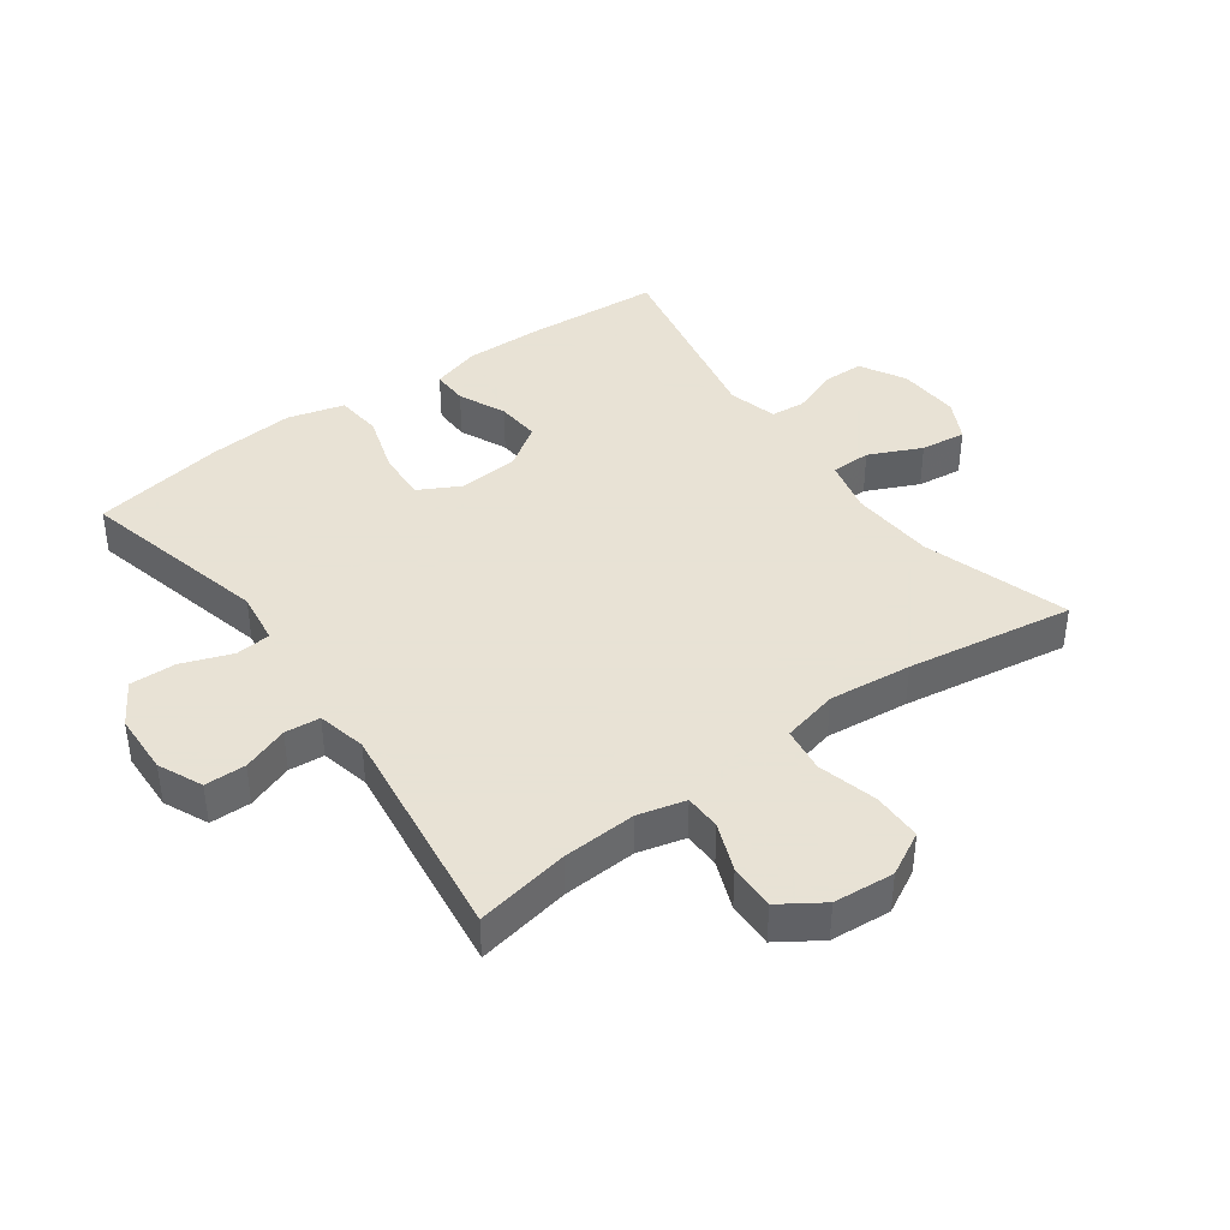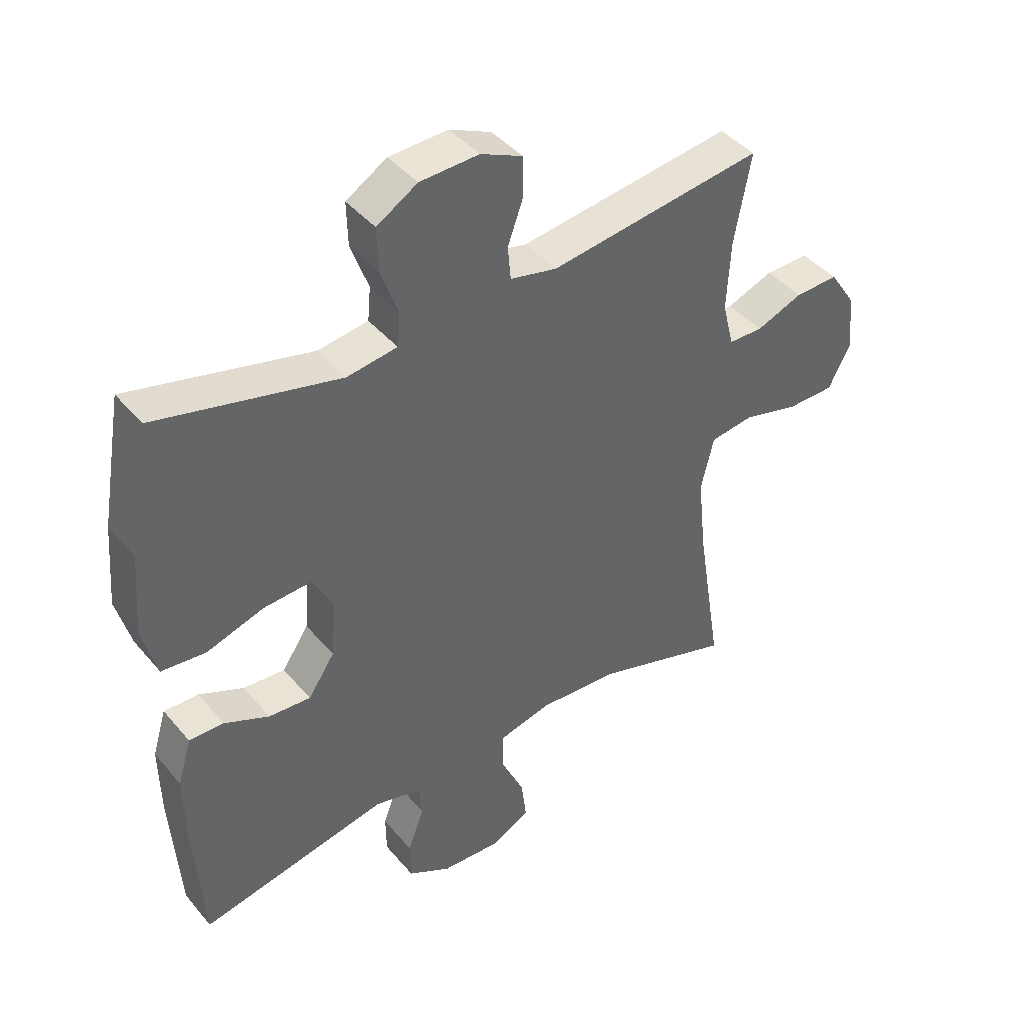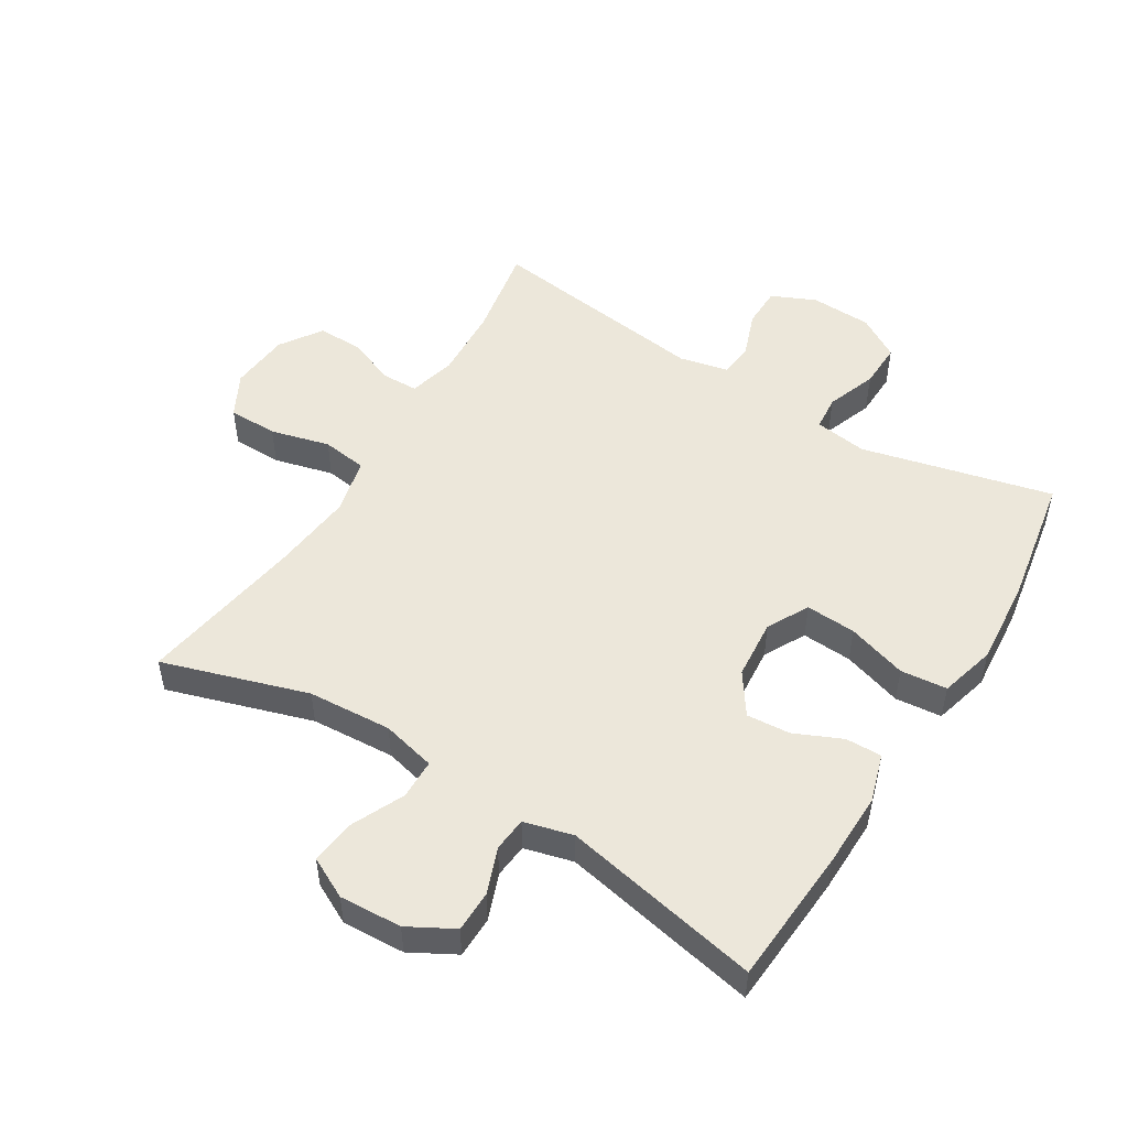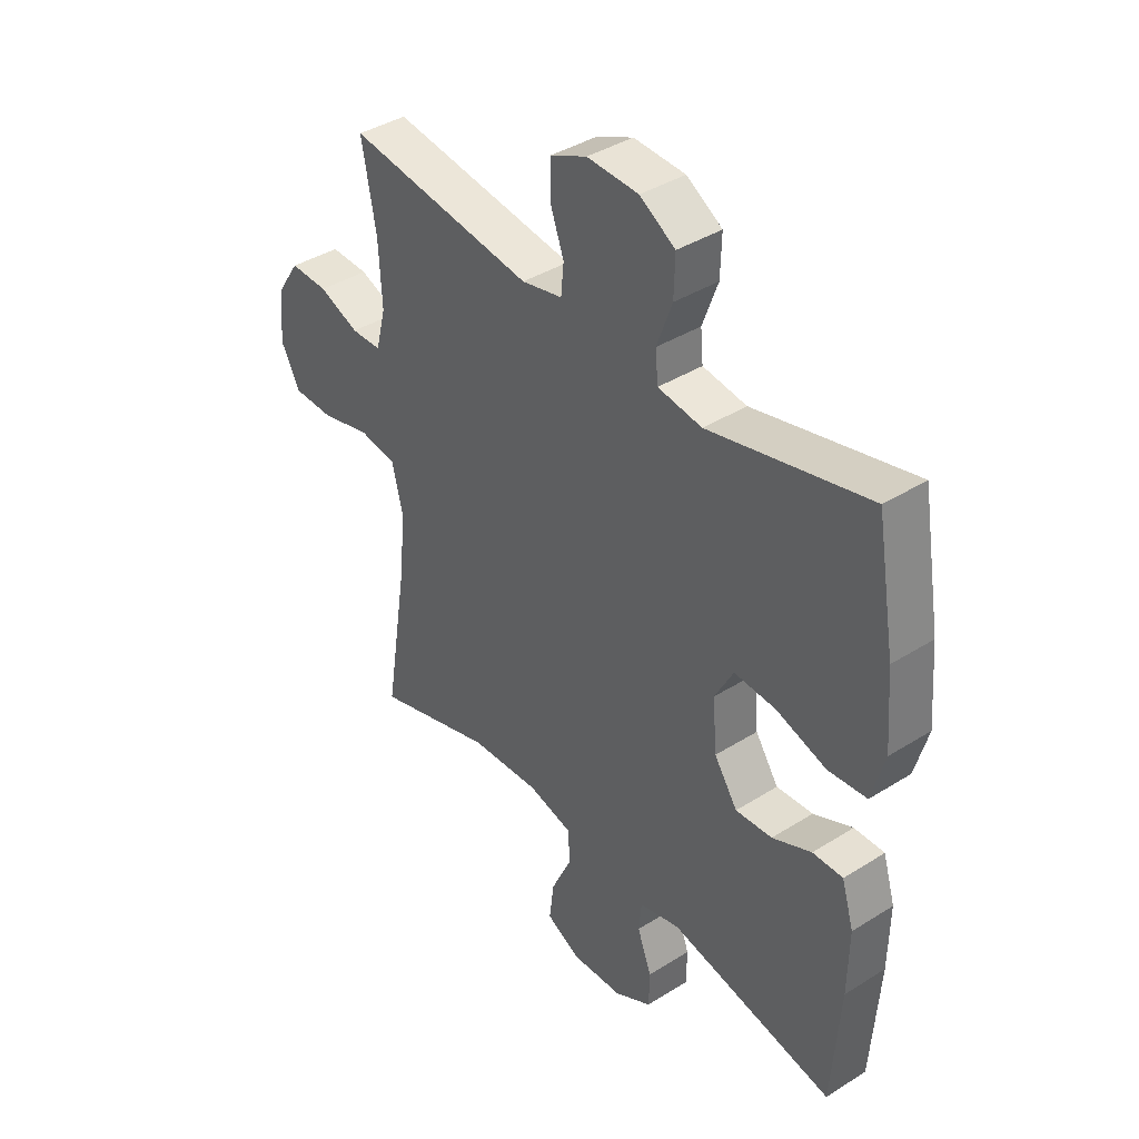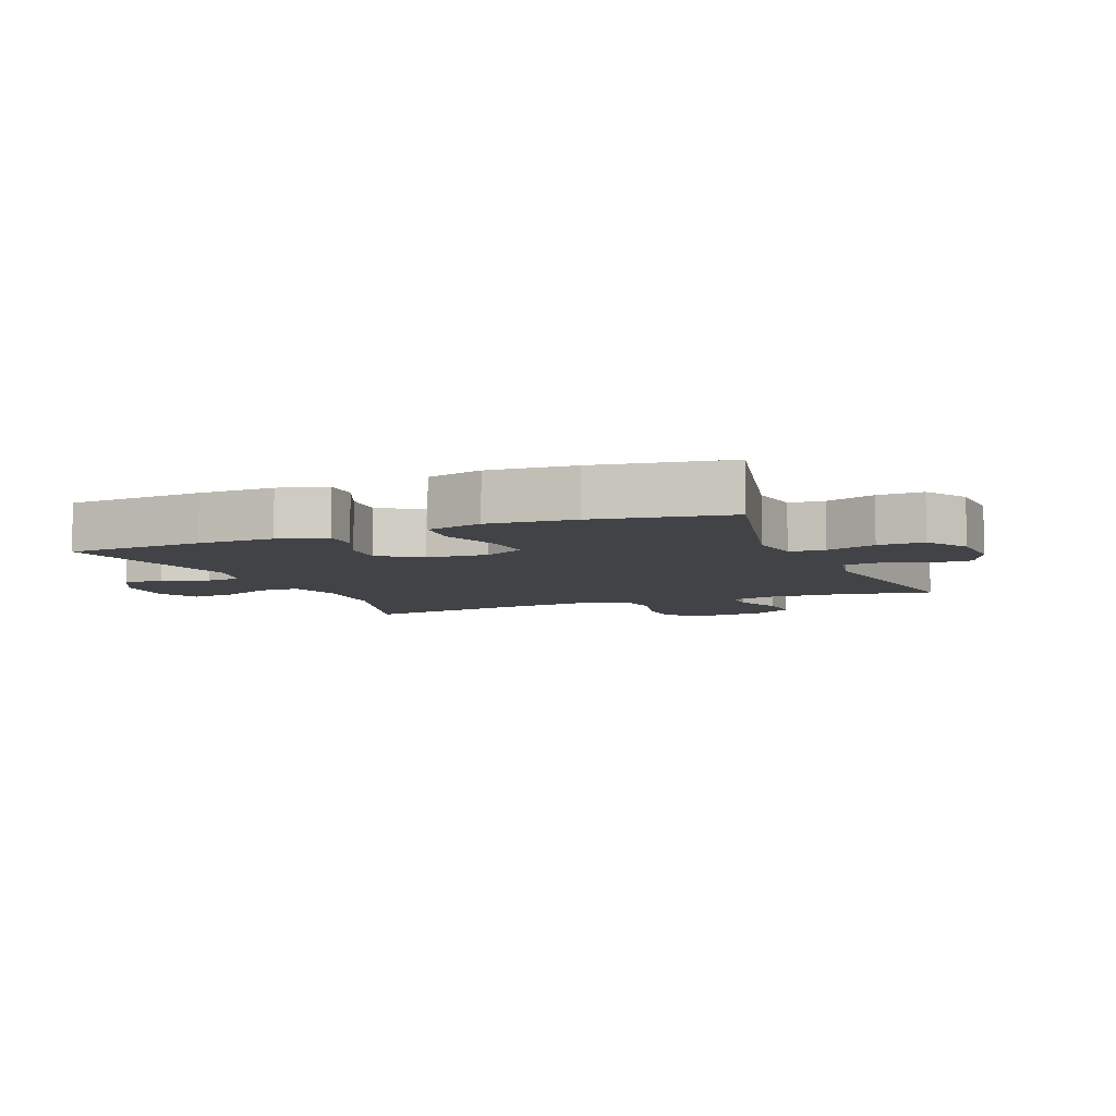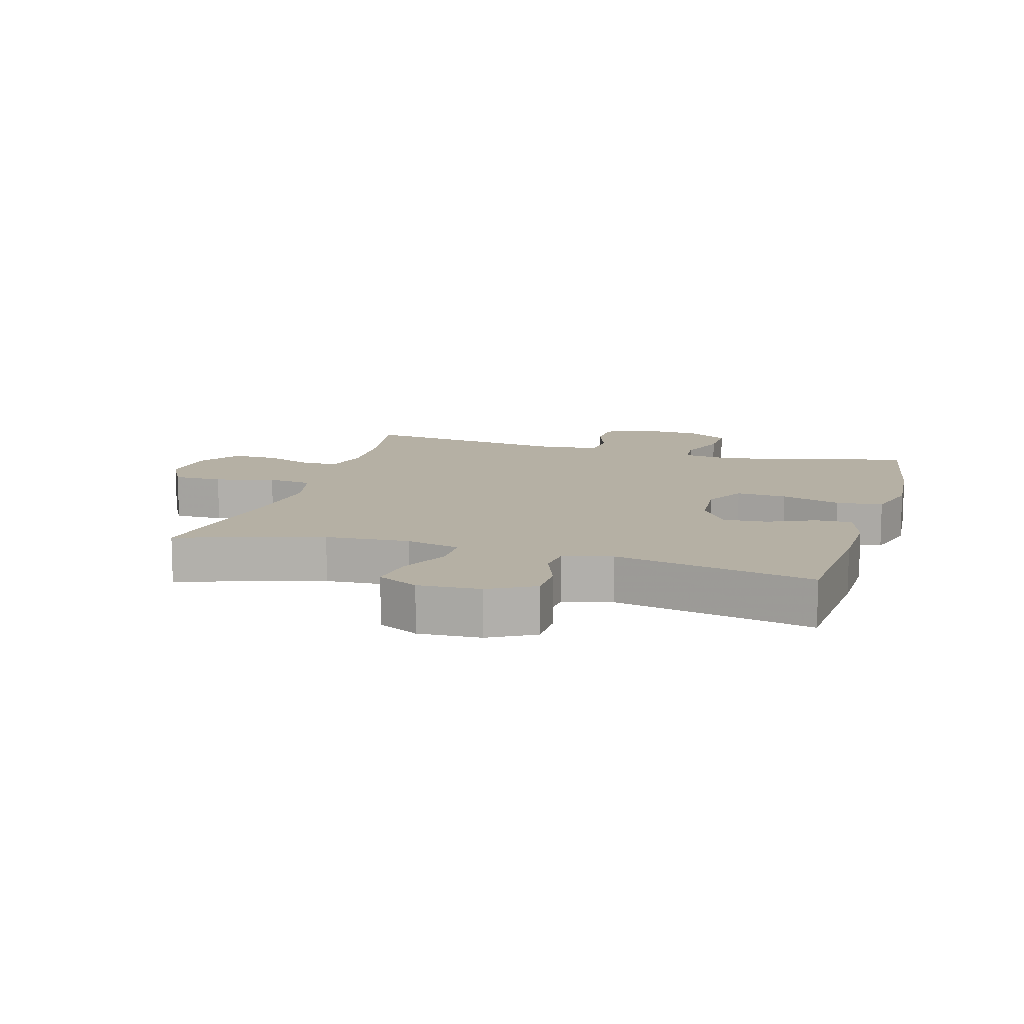
<metadata>
{"format":"obj","ext":"obj","renderer":"f3d","projection":"perspective","resolution":1024,"background":"white","views":[{"elev":40.6,"azim":53.9,"up":"+Y"},{"elev":42.4,"azim":-36.5,"up":"+Z"},{"elev":50.8,"azim":-148.5,"up":"+Y"},{"elev":39.6,"azim":-128.0,"up":"+Z"},{"elev":-6.9,"azim":-67.7,"up":"+Y"},{"elev":11.6,"azim":-163.7,"up":"+Y"}]}
</metadata>
<code>
v 0.5 0.07 -0.5
v 0.272 0.07 -0.429
v 0.14 0.07 -0.421
v 0.055 0.07 -0.442
v 0.054 0.07 -0.505
v 0.092 0.07 -0.587
v 0.101 0.07 -0.658
v 0.037 0.07 -0.691
v -0.061 0.07 -0.686
v -0.132 0.07 -0.647
v -0.133 0.07 -0.582
v -0.106 0.07 -0.51
v -0.111 0.07 -0.456
v -0.188 0.07 -0.436
v -0.5 0.07 -0.5
v -0.515 0.07 -0.284
v -0.517 0.07 -0.165
v -0.494 0.07 -0.089
v -0.437 0.07 -0.09
v -0.363 0.07 -0.123
v -0.294 0.07 -0.128
v -0.25 0.07 -0.063
v -0.242 0.07 0.032
v -0.277 0.07 0.097
v -0.356 0.07 0.092
v -0.45 0.07 0.062
v -0.523 0.07 0.069
v -0.547 0.07 0.157
v -0.536 0.07 0.292
v -0.5 0.07 0.5
v -0.2 0.07 0.428
v -0.117 0.07 0.44
v -0.112 0.07 0.495
v -0.141 0.07 0.574
v -0.143 0.07 0.646
v -0.076 0.07 0.687
v 0.021 0.07 0.691
v 0.09 0.07 0.66
v 0.091 0.07 0.596
v 0.065 0.07 0.524
v 0.07 0.07 0.469
v 0.147 0.07 0.452
v 0.5 0.07 0.5
v 0.473 0.07 0.353
v 0.467 0.07 0.238
v 0.486 0.07 0.164
v 0.543 0.07 0.163
v 0.619 0.07 0.193
v 0.691 0.07 0.195
v 0.735 0.07 0.129
v 0.743 0.07 0.034
v 0.707 0.07 -0.034
v 0.629 0.07 -0.035
v 0.536 0.07 -0.011
v 0.465 0.07 -0.021
v 0.444 0.07 -0.109
v 0.458 0.07 -0.239
v 0.5 0 -0.5
v 0.272 0 -0.429
v 0.14 0 -0.421
v 0.055 0 -0.442
v 0.054 0 -0.505
v 0.092 0 -0.587
v 0.101 0 -0.658
v 0.037 0 -0.691
v -0.061 0 -0.686
v -0.132 0 -0.647
v -0.133 0 -0.582
v -0.106 0 -0.51
v -0.111 0 -0.456
v -0.188 0 -0.436
v -0.5 0 -0.5
v -0.515 0 -0.284
v -0.517 0 -0.165
v -0.494 0 -0.089
v -0.437 0 -0.09
v -0.363 0 -0.123
v -0.294 0 -0.128
v -0.25 0 -0.063
v -0.242 0 0.032
v -0.277 0 0.097
v -0.356 0 0.092
v -0.45 0 0.062
v -0.523 0 0.069
v -0.547 0 0.157
v -0.536 0 0.292
v -0.5 0 0.5
v -0.2 0 0.428
v -0.117 0 0.44
v -0.112 0 0.495
v -0.141 0 0.574
v -0.143 0 0.646
v -0.076 0 0.687
v 0.021 0 0.691
v 0.09 0 0.66
v 0.091 0 0.596
v 0.065 0 0.524
v 0.07 0 0.469
v 0.147 0 0.452
v 0.5 0 0.5
v 0.473 0 0.353
v 0.467 0 0.238
v 0.486 0 0.164
v 0.543 0 0.163
v 0.619 0 0.193
v 0.691 0 0.195
v 0.735 0 0.129
v 0.743 0 0.034
v 0.707 0 -0.034
v 0.629 0 -0.035
v 0.536 0 -0.011
v 0.465 0 -0.021
v 0.444 0 -0.109
v 0.458 0 -0.239
f 51 52 53 54
f 51 54 55
f 50 51 55
f 47 48 49 50
f 46 47 50 55
f 45 46 55 56
f 42 43 44
f 41 42 44 45
f 37 38 39 40
f 37 40 41
f 36 37 41
f 33 34 35 36
f 32 33 36 41
f 28 29 30 31
f 28 31 32
f 25 26 27 28
f 24 25 28 32
f 23 24 32 41
f 17 18 19 20
f 17 20 21
f 14 15 16 17
f 13 14 17 21
f 9 10 11 12
f 9 12 13
f 8 9 13
f 5 6 7 8
f 4 5 8 13
f 3 4 13 21
f 57 1 2
f 56 57 2 3
f 22 23 41 45
f 22 45 56
f 3 21 22 56
f 111 110 109 108
f 112 111 108
f 112 108 107
f 107 106 105 104
f 112 107 104 103
f 113 112 103 102
f 101 100 99
f 102 101 99 98
f 97 96 95 94
f 98 97 94
f 98 94 93
f 93 92 91 90
f 98 93 90 89
f 88 87 86 85
f 89 88 85
f 85 84 83 82
f 89 85 82 81
f 98 89 81 80
f 77 76 75 74
f 78 77 74
f 74 73 72 71
f 78 74 71 70
f 69 68 67 66
f 70 69 66
f 70 66 65
f 65 64 63 62
f 70 65 62 61
f 78 70 61 60
f 59 58 114
f 60 59 114 113
f 102 98 80 79
f 113 102 79
f 113 79 78 60
f 1 58 59 2
f 2 59 60 3
f 3 60 61 4
f 4 61 62 5
f 5 62 63 6
f 6 63 64 7
f 7 64 65 8
f 8 65 66 9
f 9 66 67 10
f 10 67 68 11
f 11 68 69 12
f 12 69 70 13
f 13 70 71 14
f 14 71 72 15
f 15 72 73 16
f 16 73 74 17
f 17 74 75 18
f 18 75 76 19
f 19 76 77 20
f 20 77 78 21
f 21 78 79 22
f 22 79 80 23
f 23 80 81 24
f 24 81 82 25
f 25 82 83 26
f 26 83 84 27
f 27 84 85 28
f 28 85 86 29
f 29 86 87 30
f 30 87 88 31
f 31 88 89 32
f 32 89 90 33
f 33 90 91 34
f 34 91 92 35
f 35 92 93 36
f 36 93 94 37
f 37 94 95 38
f 38 95 96 39
f 39 96 97 40
f 40 97 98 41
f 41 98 99 42
f 42 99 100 43
f 43 100 101 44
f 44 101 102 45
f 45 102 103 46
f 46 103 104 47
f 47 104 105 48
f 48 105 106 49
f 49 106 107 50
f 50 107 108 51
f 51 108 109 52
f 52 109 110 53
f 53 110 111 54
f 54 111 112 55
f 55 112 113 56
f 56 113 114 57
f 57 114 58 1

</code>
